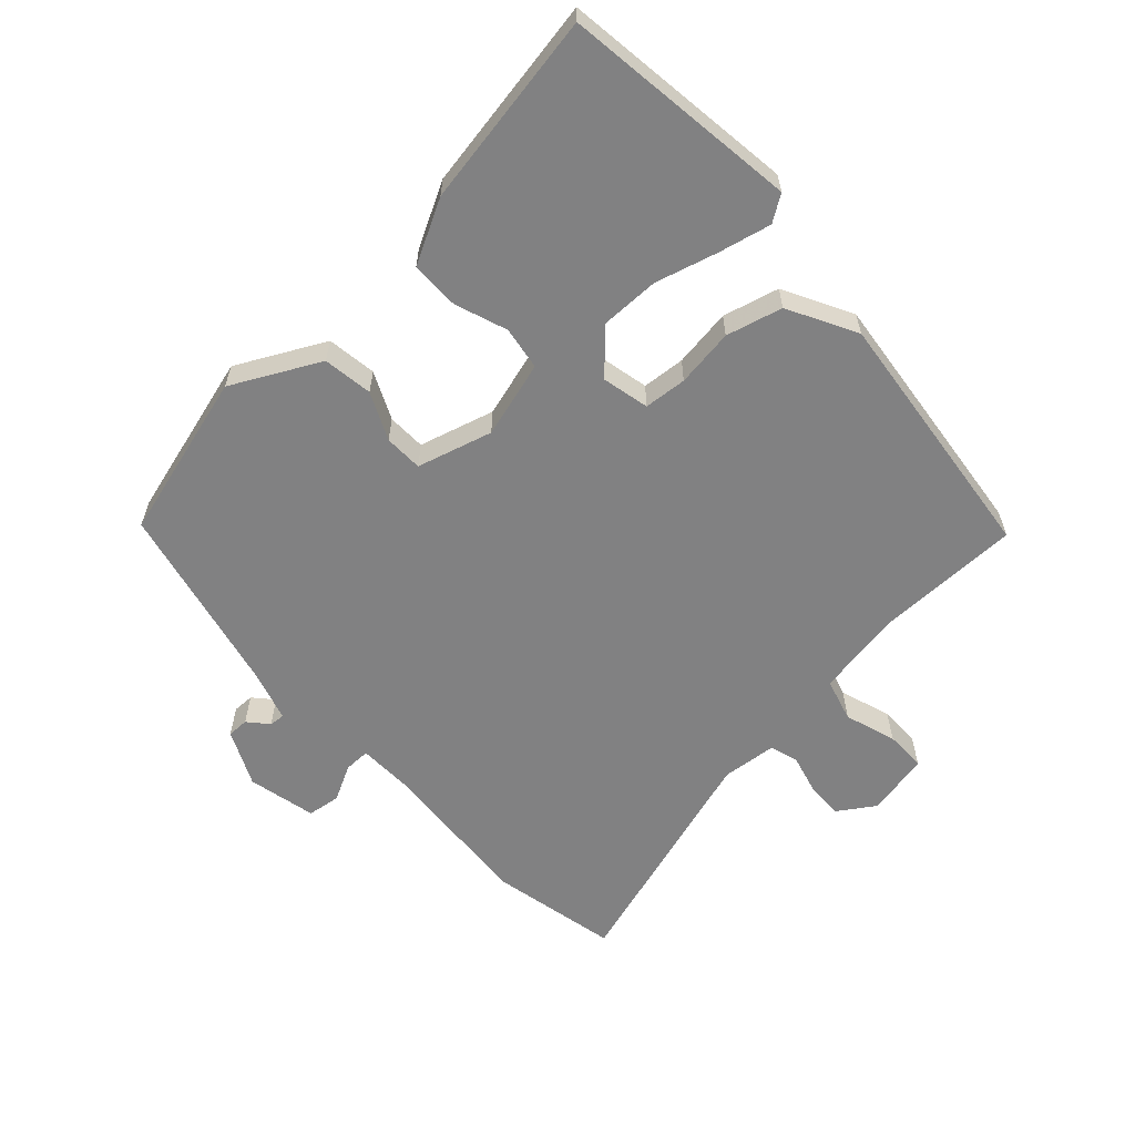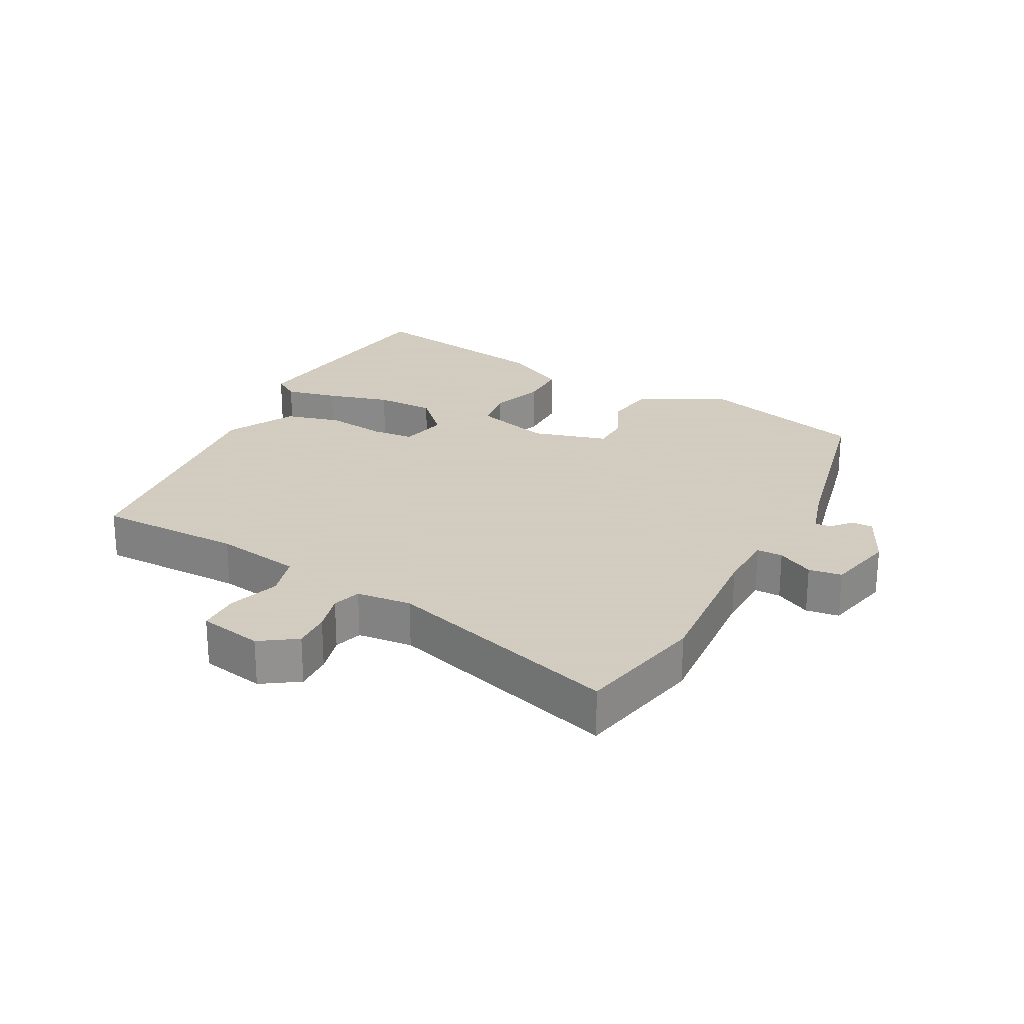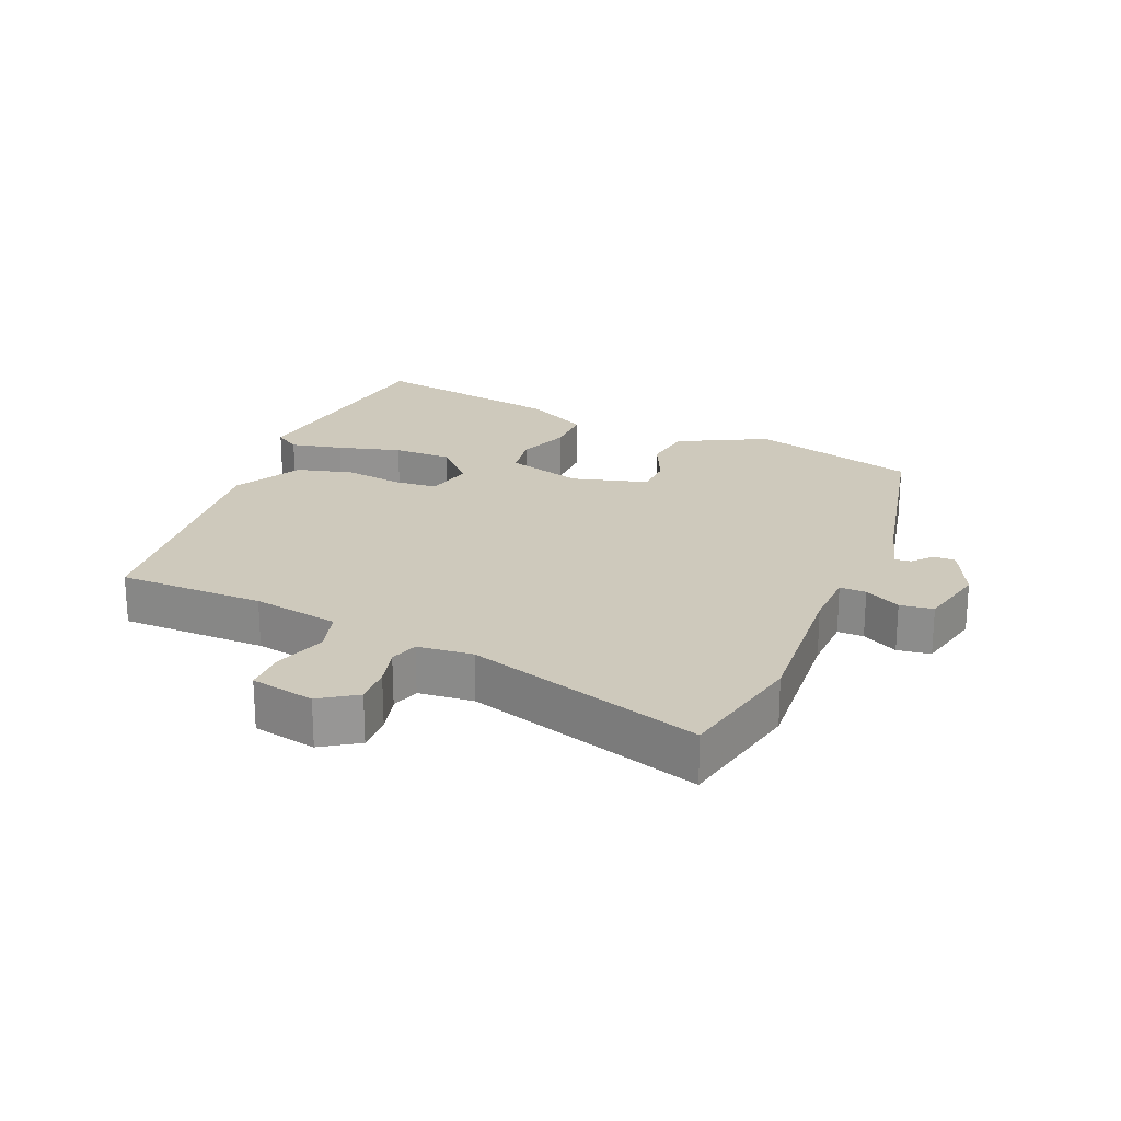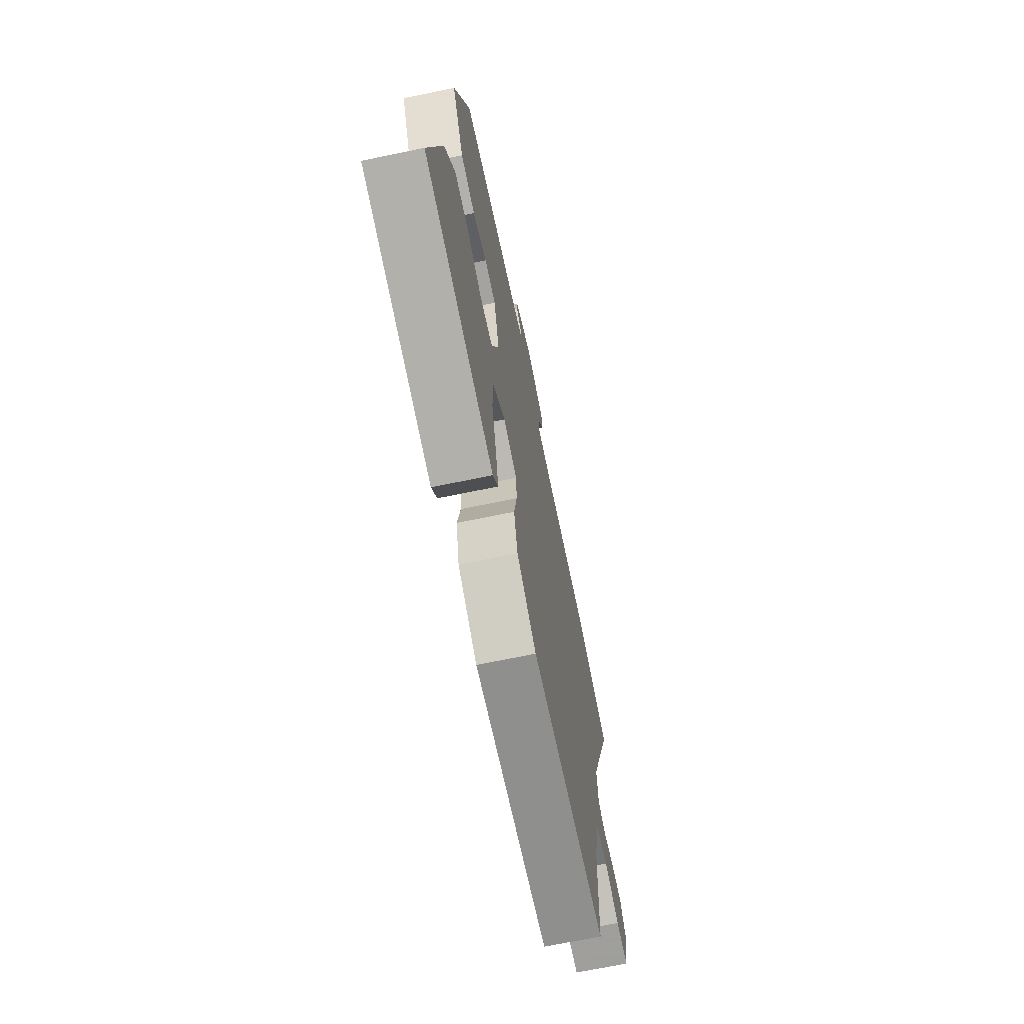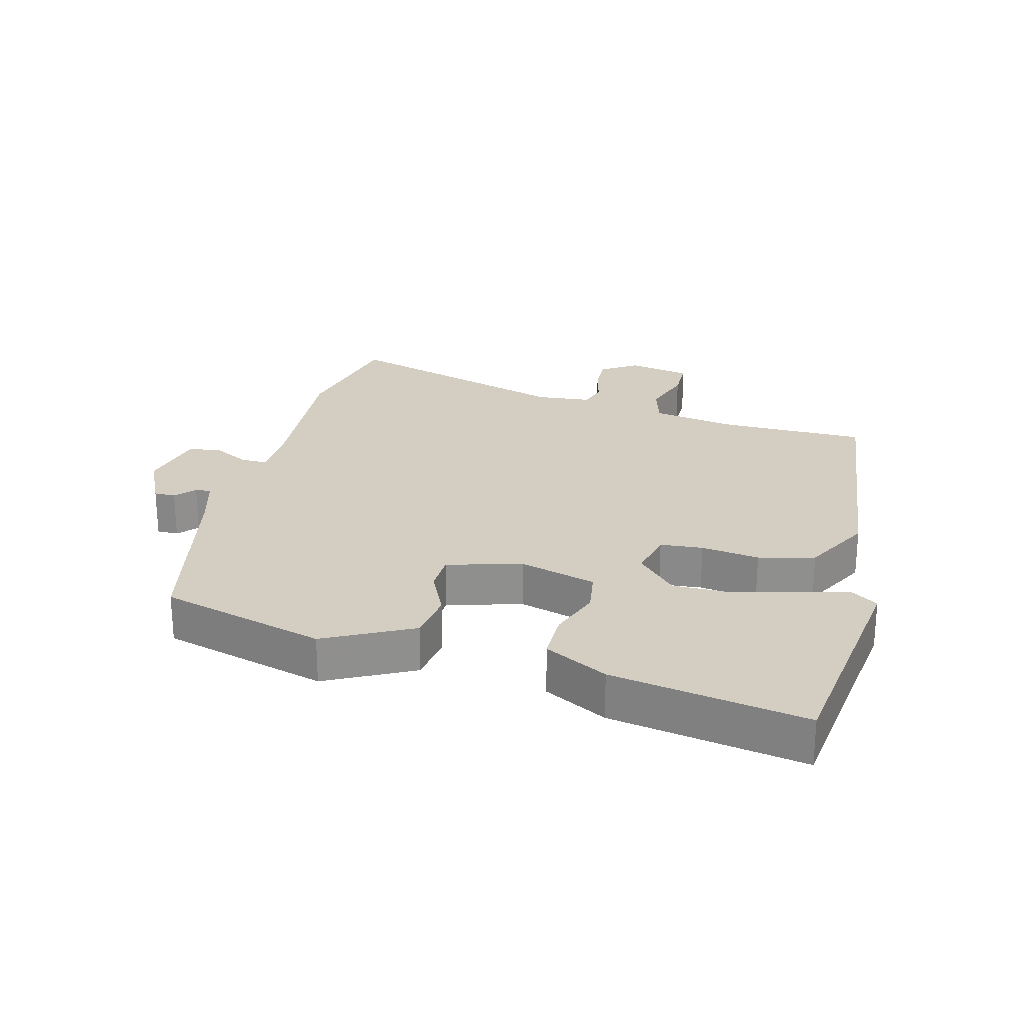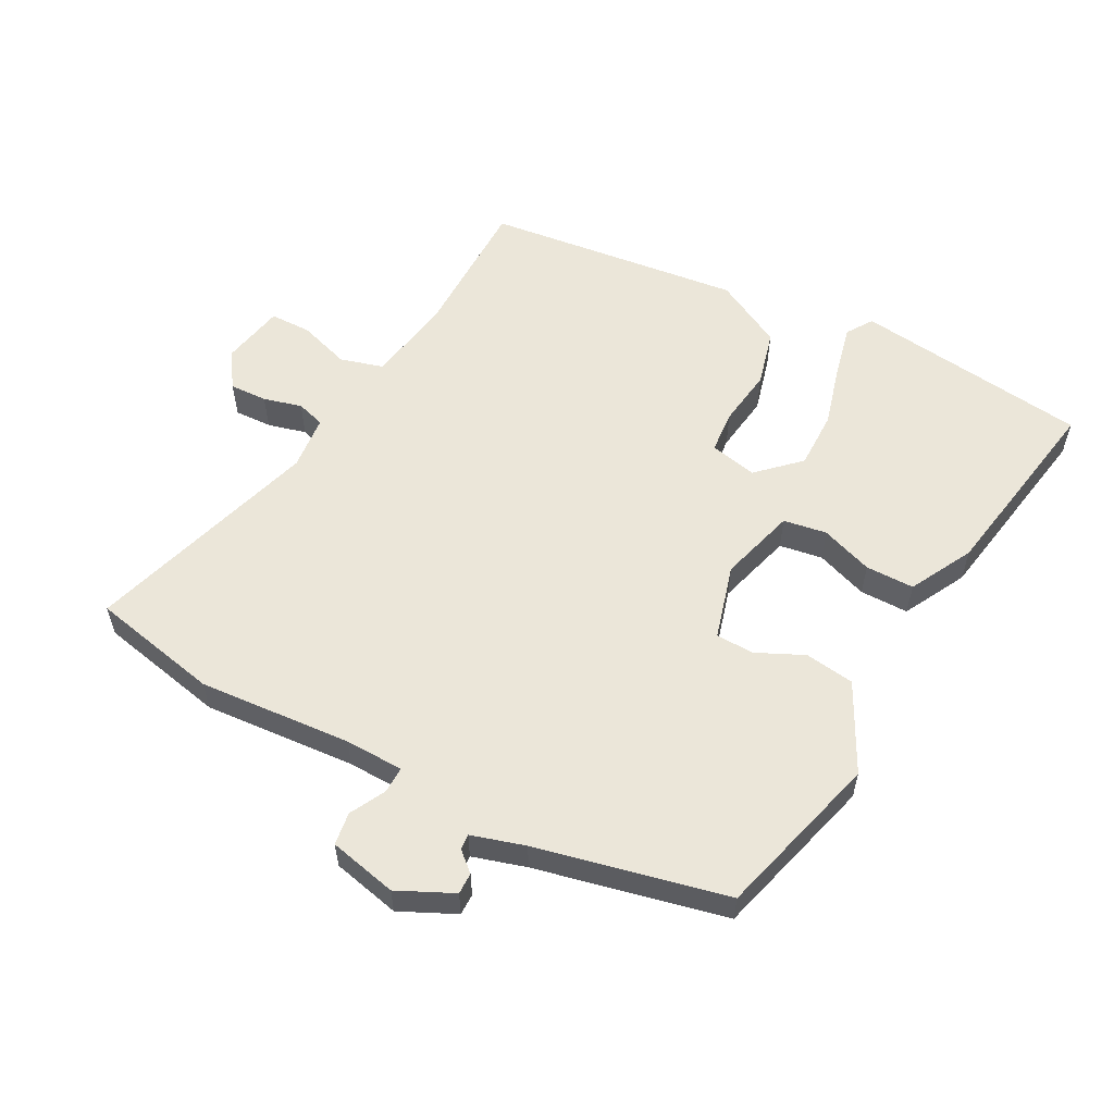
<metadata>
{"format":"obj","ext":"obj","renderer":"f3d","projection":"perspective","resolution":1024,"background":"white","views":[{"elev":-60.5,"azim":130.4,"up":"+Y"},{"elev":24.3,"azim":-64.4,"up":"+Y"},{"elev":22.3,"azim":-69.4,"up":"+Y"},{"elev":-69.4,"azim":101.7,"up":"+Z"},{"elev":24.9,"azim":102.3,"up":"+Y"},{"elev":56.9,"azim":25.7,"up":"+Y"}]}
</metadata>
<code>
v -0.633 0.07 0.466
v -0.437 0.07 0.516
v -0.201 0.07 0.508
v -0.111 0.07 0.514
v -0.113 0.07 0.554
v -0.144 0.07 0.608
v -0.139 0.07 0.659
v -0.035 0.07 0.687
v 0.052 0.07 0.65
v 0.053 0.07 0.617
v 0.024 0.07 0.589
v 0.023 0.07 0.565
v 0.106 0.07 0.544
v 0.401 0.07 0.49
v 0.481 0.07 0.238
v 0.417 0.07 0.101
v 0.341 0.07 0.087
v 0.267 0.07 0.118
v 0.208 0.07 0.114
v 0.18 0.07 -0.003
v 0.218 0.07 -0.119
v 0.285 0.07 -0.127
v 0.364 0.07 -0.095
v 0.439 0.07 -0.092
v 0.494 0.07 -0.187
v 0.557 0.07 -0.484
v 0.197 0.07 -0.545
v 0.169 0.07 -0.506
v 0.184 0.07 -0.426
v 0.207 0.07 -0.328
v 0.204 0.07 -0.238
v 0.139 0.07 -0.181
v 0.067 0.07 -0.2
v 0.064 0.07 -0.266
v 0.08 0.07 -0.355
v 0.061 0.07 -0.442
v -0.042 0.07 -0.502
v -0.44 0.07 -0.472
v -0.45 0.07 -0.248
v -0.478 0.07 -0.116
v -0.545 0.07 -0.1
v -0.623 0.07 -0.129
v -0.687 0.07 -0.131
v -0.71 0.07 -0.034
v -0.675 0.07 0.023
v -0.617 0.07 0.023
v -0.557 0.07 0.01
v -0.514 0.07 0.025
v -0.509 0.07 0.11
v -0.633 0 0.466
v -0.437 0 0.516
v -0.201 0 0.508
v -0.111 0 0.514
v -0.113 0 0.554
v -0.144 0 0.608
v -0.139 0 0.659
v -0.035 0 0.687
v 0.052 0 0.65
v 0.053 0 0.617
v 0.024 0 0.589
v 0.023 0 0.565
v 0.106 0 0.544
v 0.401 0 0.49
v 0.481 0 0.238
v 0.417 0 0.101
v 0.341 0 0.087
v 0.267 0 0.118
v 0.208 0 0.114
v 0.18 0 -0.003
v 0.218 0 -0.119
v 0.285 0 -0.127
v 0.364 0 -0.095
v 0.439 0 -0.092
v 0.494 0 -0.187
v 0.557 0 -0.484
v 0.197 0 -0.545
v 0.169 0 -0.506
v 0.184 0 -0.426
v 0.207 0 -0.328
v 0.204 0 -0.238
v 0.139 0 -0.181
v 0.067 0 -0.2
v 0.064 0 -0.266
v 0.08 0 -0.355
v 0.061 0 -0.442
v -0.042 0 -0.502
v -0.44 0 -0.472
v -0.45 0 -0.248
v -0.478 0 -0.116
v -0.545 0 -0.1
v -0.623 0 -0.129
v -0.687 0 -0.131
v -0.71 0 -0.034
v -0.675 0 0.023
v -0.617 0 0.023
v -0.557 0 0.01
v -0.514 0 0.025
v -0.509 0 0.11
f 45 46 47
f 44 45 47
f 43 44 47
f 42 43 47
f 41 42 47
f 40 41 47 48
f 37 38 39
f 36 37 39
f 35 36 39
f 34 35 39
f 33 34 39 40
f 40 48 49
f 33 40 49
f 32 33 49
f 28 29 30
f 27 28 30
f 26 27 30
f 25 26 30
f 24 25 30
f 23 24 30
f 22 23 30
f 21 22 30 31
f 20 21 31 32
f 16 17 18
f 15 16 18
f 14 15 18
f 13 14 18
f 12 13 18 19
f 9 10 11
f 8 9 11
f 7 8 11
f 6 7 11
f 5 6 11
f 4 5 11 12
f 1 2 3
f 49 1 3
f 32 49 3
f 20 32 3
f 4 12 19 20
f 3 4 20
f 96 95 94
f 96 94 93
f 96 93 92
f 96 92 91
f 96 91 90
f 97 96 90 89
f 88 87 86
f 88 86 85
f 88 85 84
f 88 84 83
f 89 88 83 82
f 98 97 89
f 98 89 82
f 98 82 81
f 79 78 77
f 79 77 76
f 79 76 75
f 79 75 74
f 79 74 73
f 79 73 72
f 79 72 71
f 80 79 71 70
f 81 80 70 69
f 67 66 65
f 67 65 64
f 67 64 63
f 67 63 62
f 68 67 62 61
f 60 59 58
f 60 58 57
f 60 57 56
f 60 56 55
f 60 55 54
f 61 60 54 53
f 52 51 50
f 52 50 98
f 52 98 81
f 52 81 69
f 69 68 61 53
f 69 53 52
f 1 50 51 2
f 2 51 52 3
f 3 52 53 4
f 4 53 54 5
f 5 54 55 6
f 6 55 56 7
f 7 56 57 8
f 8 57 58 9
f 9 58 59 10
f 10 59 60 11
f 11 60 61 12
f 12 61 62 13
f 13 62 63 14
f 14 63 64 15
f 15 64 65 16
f 16 65 66 17
f 17 66 67 18
f 18 67 68 19
f 19 68 69 20
f 20 69 70 21
f 21 70 71 22
f 22 71 72 23
f 23 72 73 24
f 24 73 74 25
f 25 74 75 26
f 26 75 76 27
f 27 76 77 28
f 28 77 78 29
f 29 78 79 30
f 30 79 80 31
f 31 80 81 32
f 32 81 82 33
f 33 82 83 34
f 34 83 84 35
f 35 84 85 36
f 36 85 86 37
f 37 86 87 38
f 38 87 88 39
f 39 88 89 40
f 40 89 90 41
f 41 90 91 42
f 42 91 92 43
f 43 92 93 44
f 44 93 94 45
f 45 94 95 46
f 46 95 96 47
f 47 96 97 48
f 48 97 98 49
f 49 98 50 1

</code>
